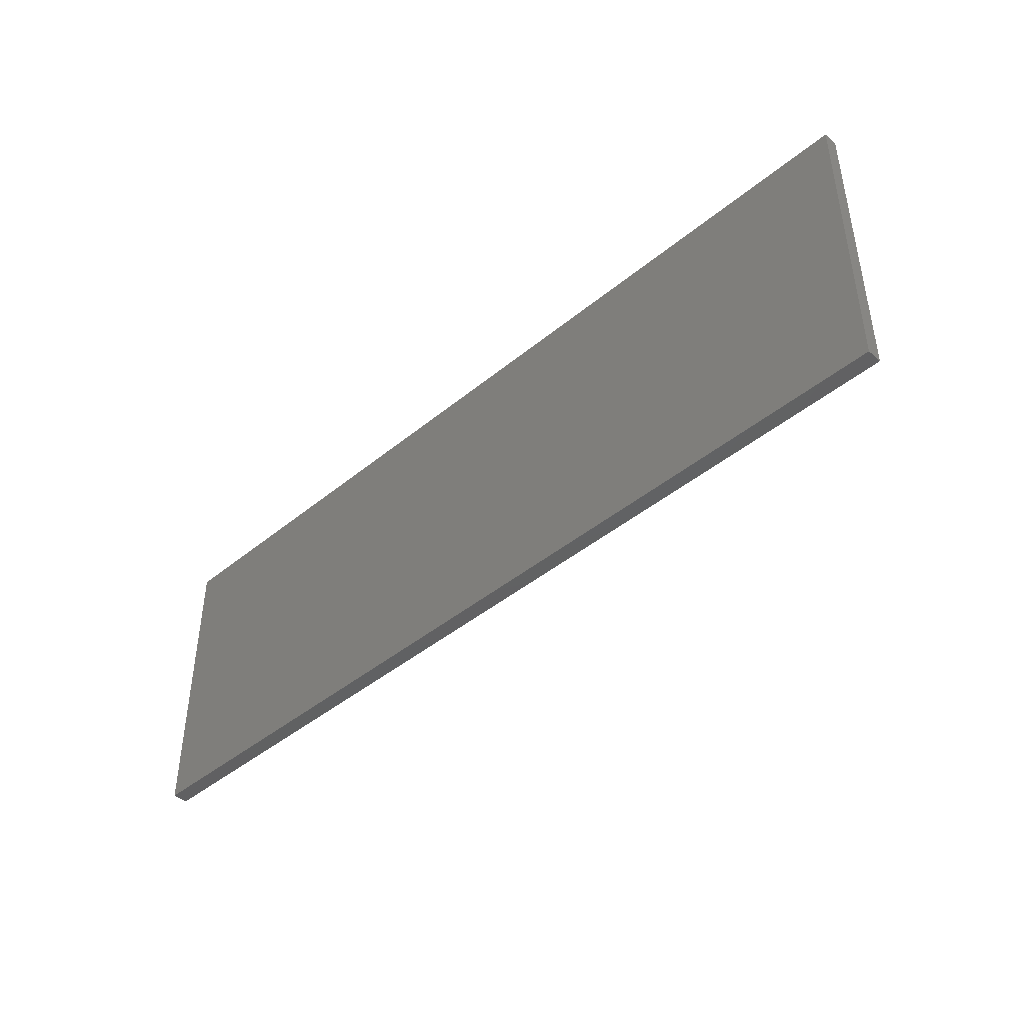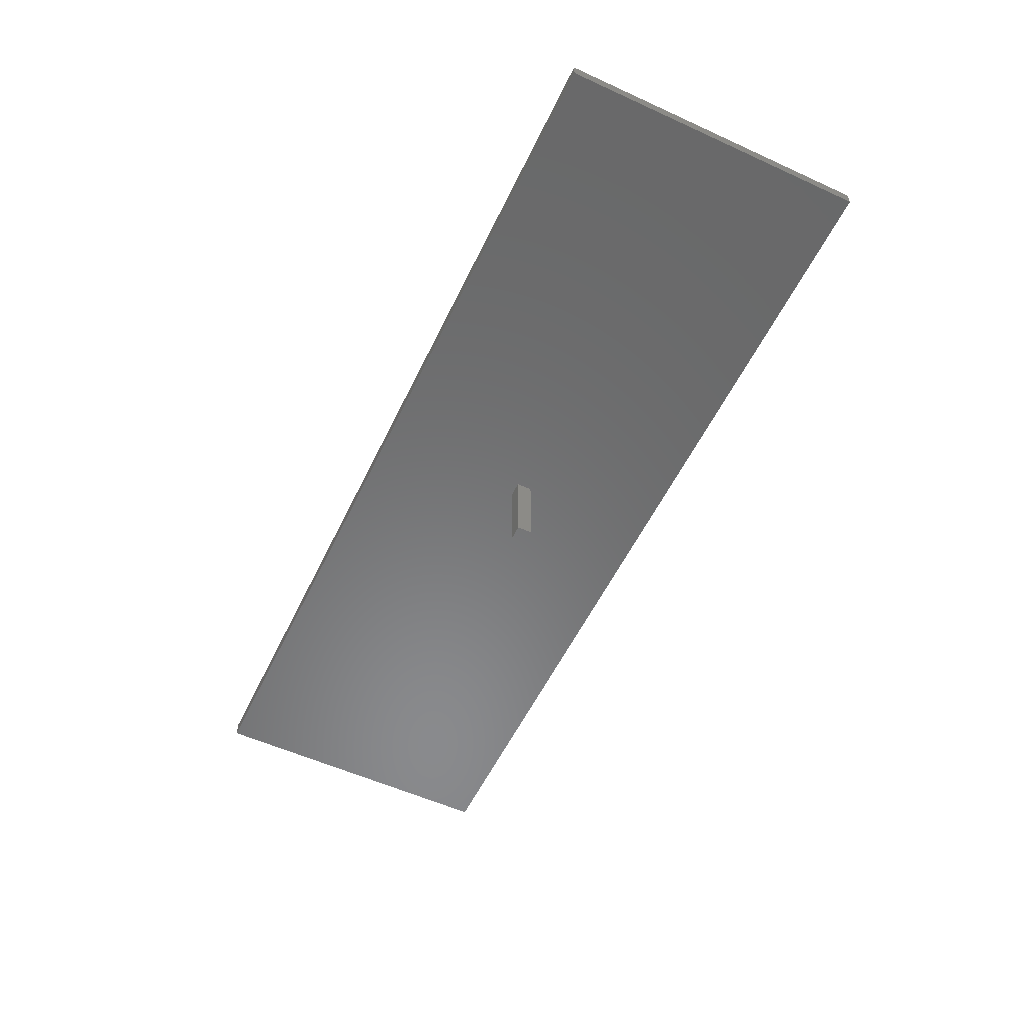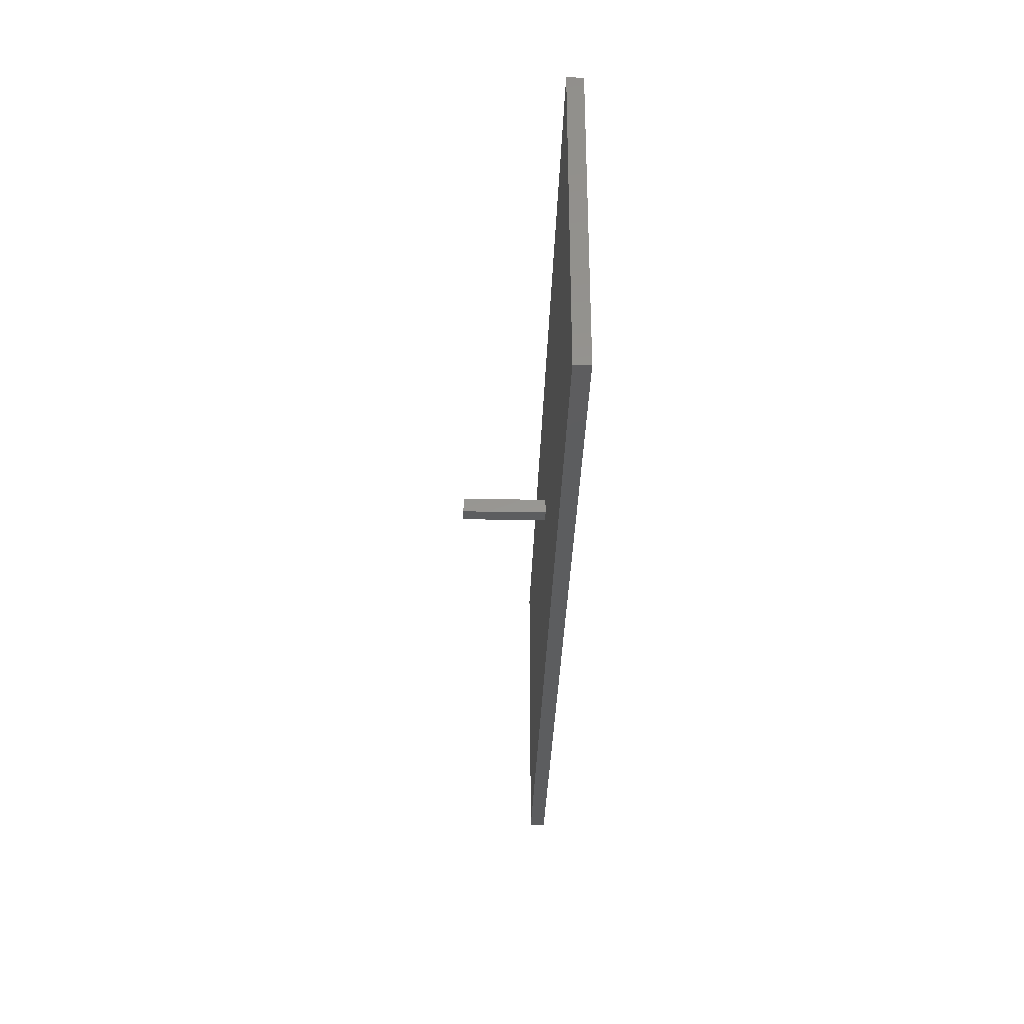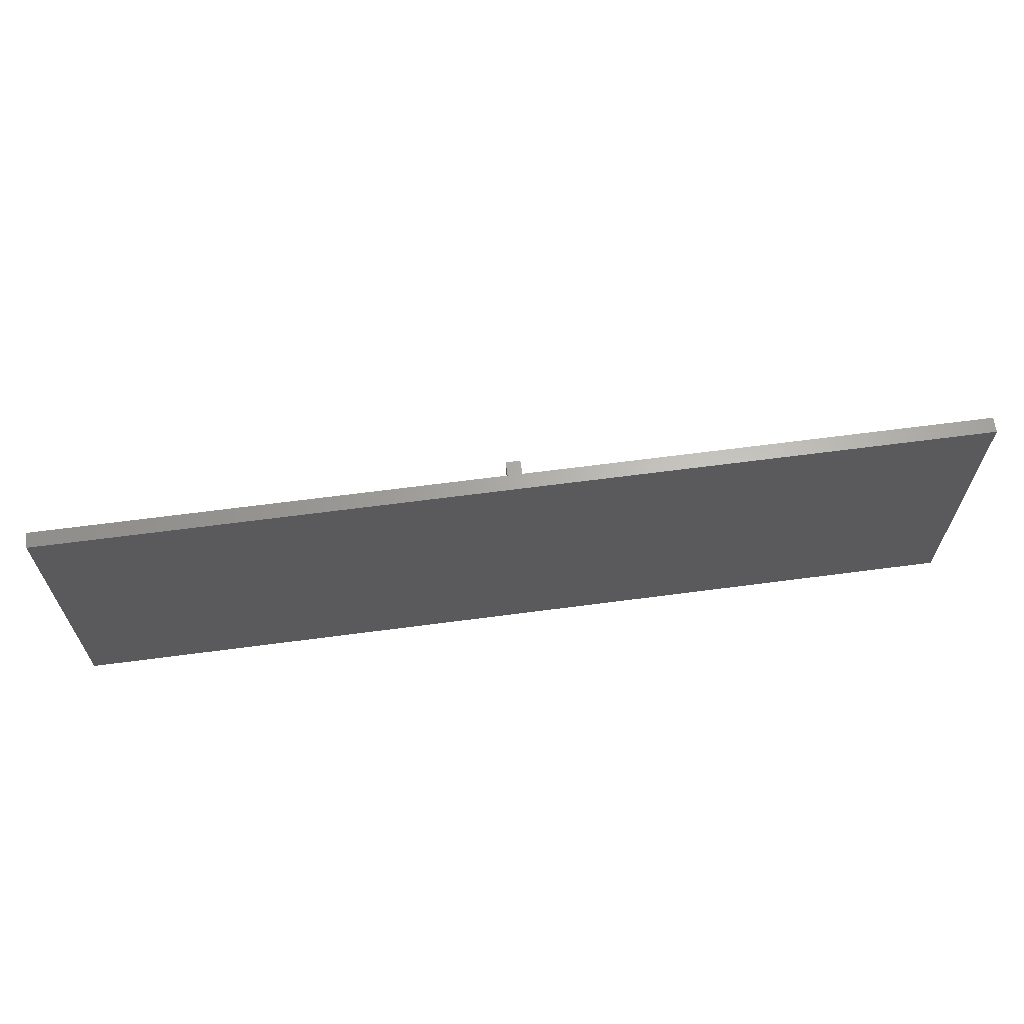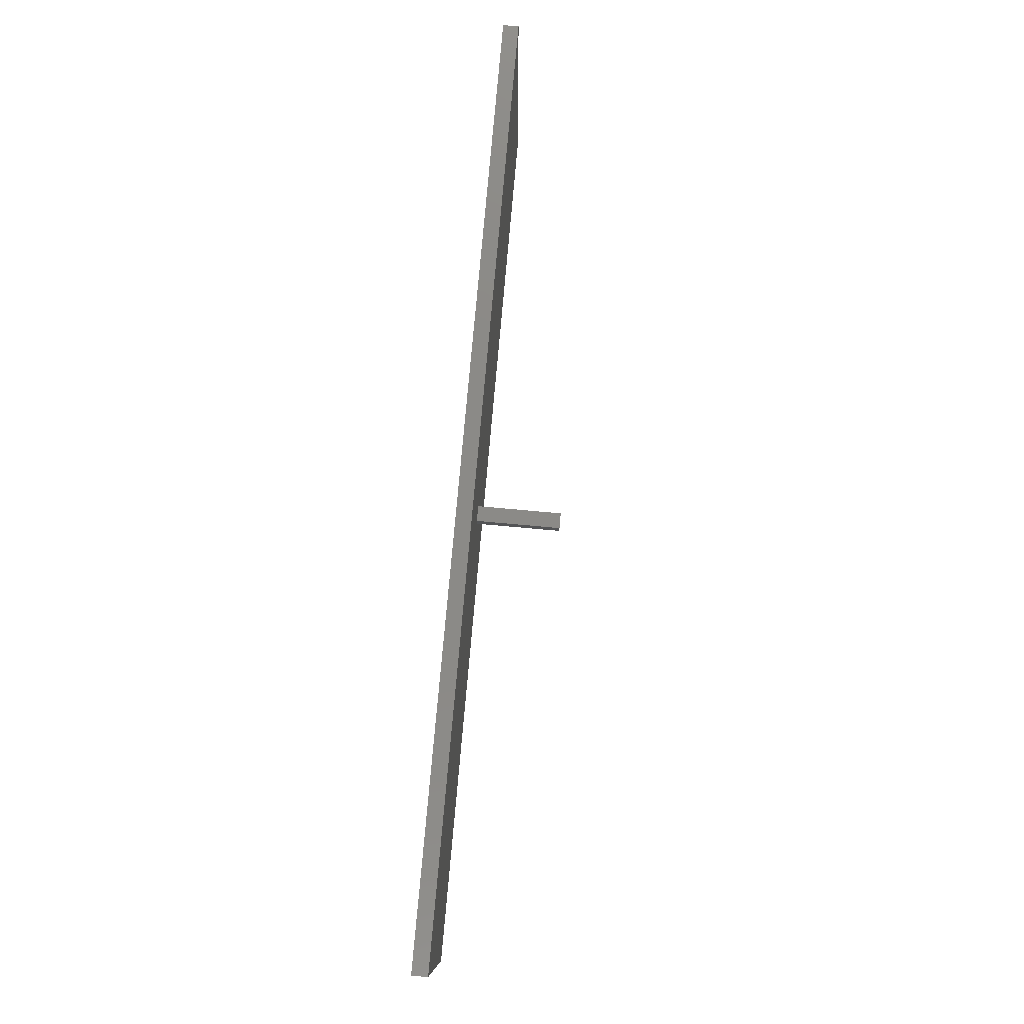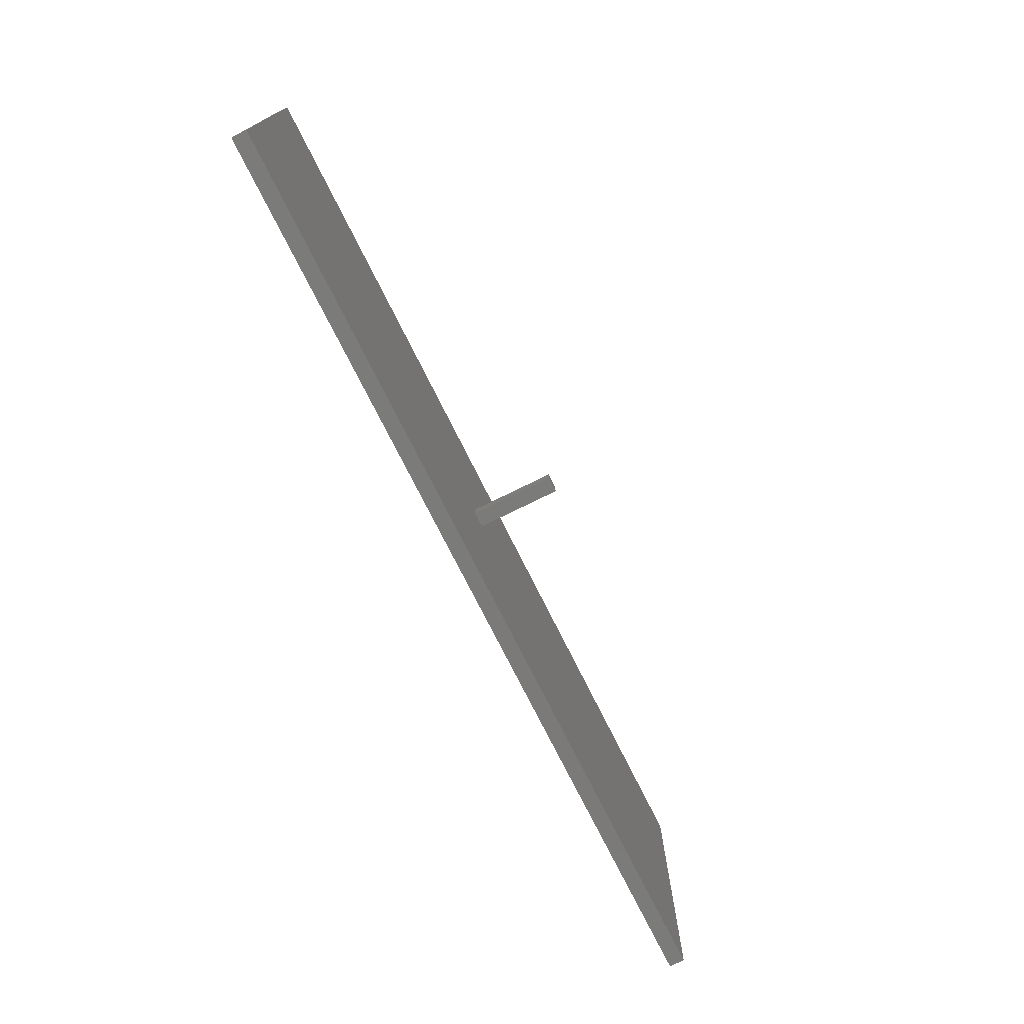
<metadata>
{"format":"stl","ext":"stl","renderer":"f3d","projection":"perspective","resolution":1024,"background":"white","views":[{"elev":-43.4,"azim":44.1,"up":"+Y"},{"elev":-56.0,"azim":64.5,"up":"+Z"},{"elev":-32.0,"azim":-91.5,"up":"+Y"},{"elev":64.4,"azim":-7.6,"up":"+Y"},{"elev":78.9,"azim":95.1,"up":"+Y"},{"elev":-73.9,"azim":116.4,"up":"+Y"}]}
</metadata>
<code>
# stl→obj: 16 verts, 28 faces
v -15 -5 -0.25
v -15 5 0.25
v -15 5 -0.25
v -15 -5 0.25
v 15 -5 0.25
v 15 5 0.25
v 15 5 -0.25
v 15 -5 -0.25
v 0.5 0 -0.25
v 0 0 -0.25
v 0.5 0.5 -0.25
v 0 0.5 -0.25
v 0 0 -3
v 0 0.5 -3
v 0.5 0.5 -3
v 0.5 0 -3
f 1 2 3
f 2 1 4
f 2 5 6
f 5 2 4
f 5 7 6
f 7 5 8
f 8 9 7
f 8 10 9
f 3 10 1
f 1 10 8
f 11 7 9
f 12 7 11
f 12 3 7
f 10 3 12
f 1 5 4
f 5 1 8
f 7 2 6
f 2 7 3
f 13 12 14
f 12 13 10
f 9 15 11
f 15 9 16
f 15 12 11
f 12 15 14
f 13 15 16
f 15 13 14
f 13 9 10
f 9 13 16

</code>
